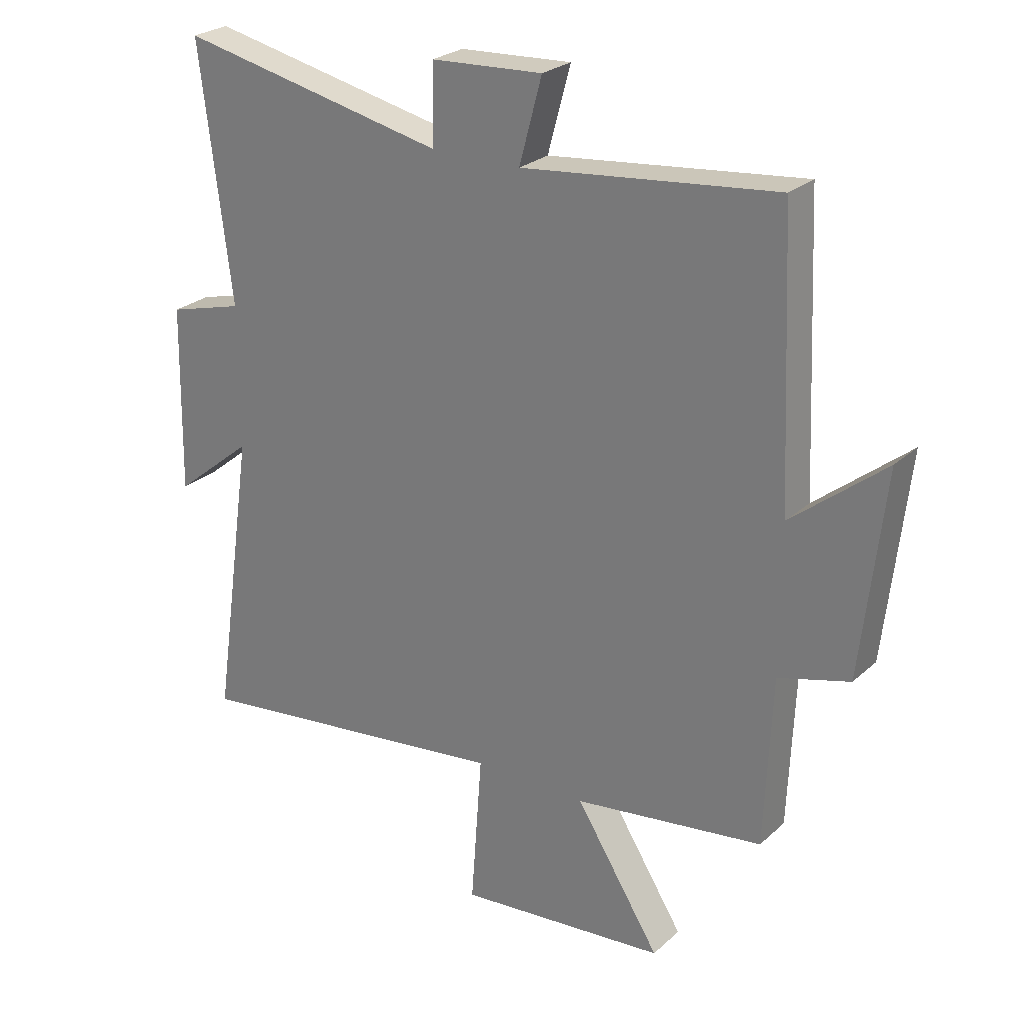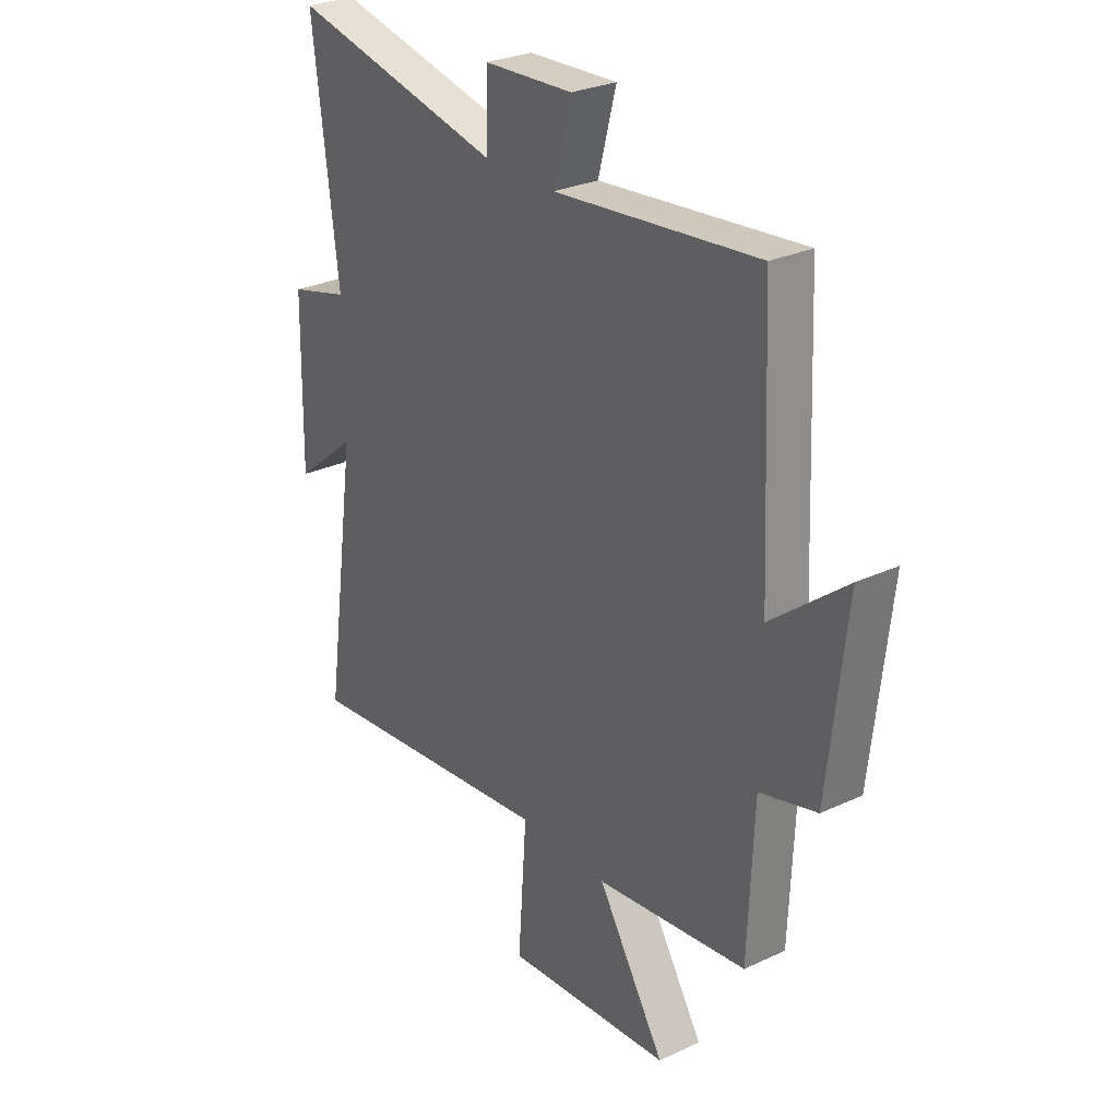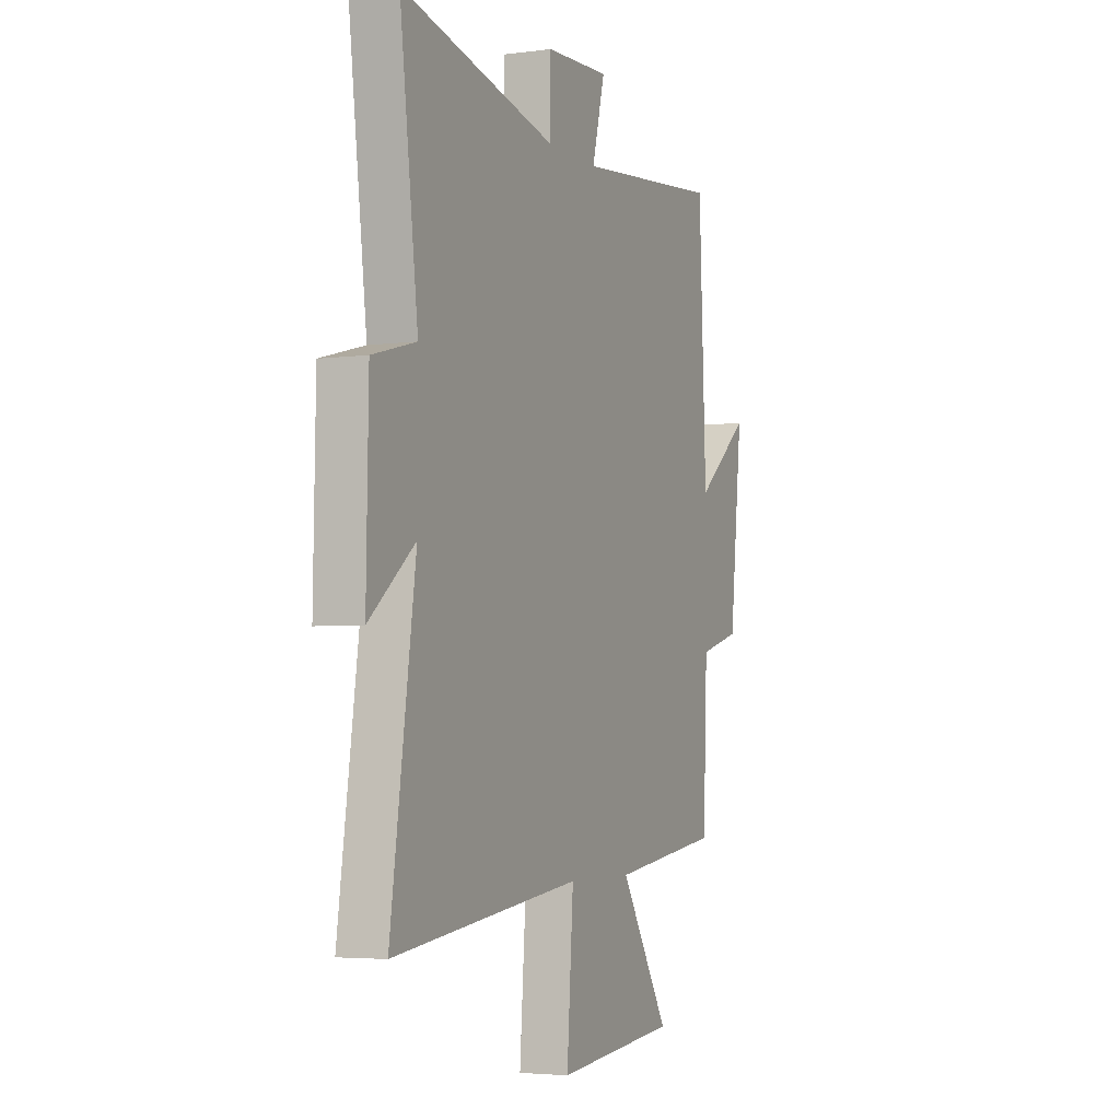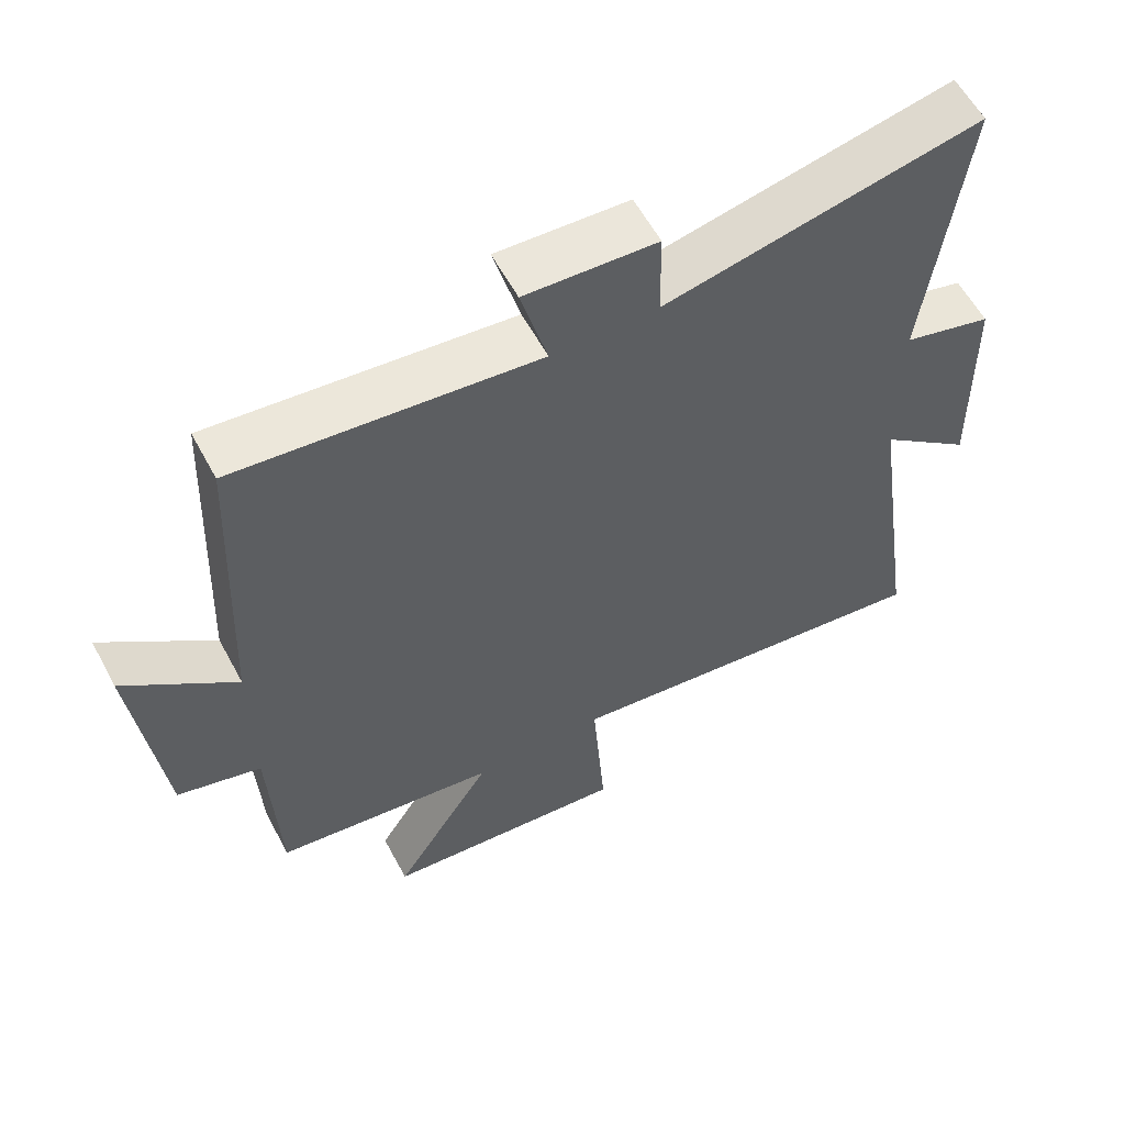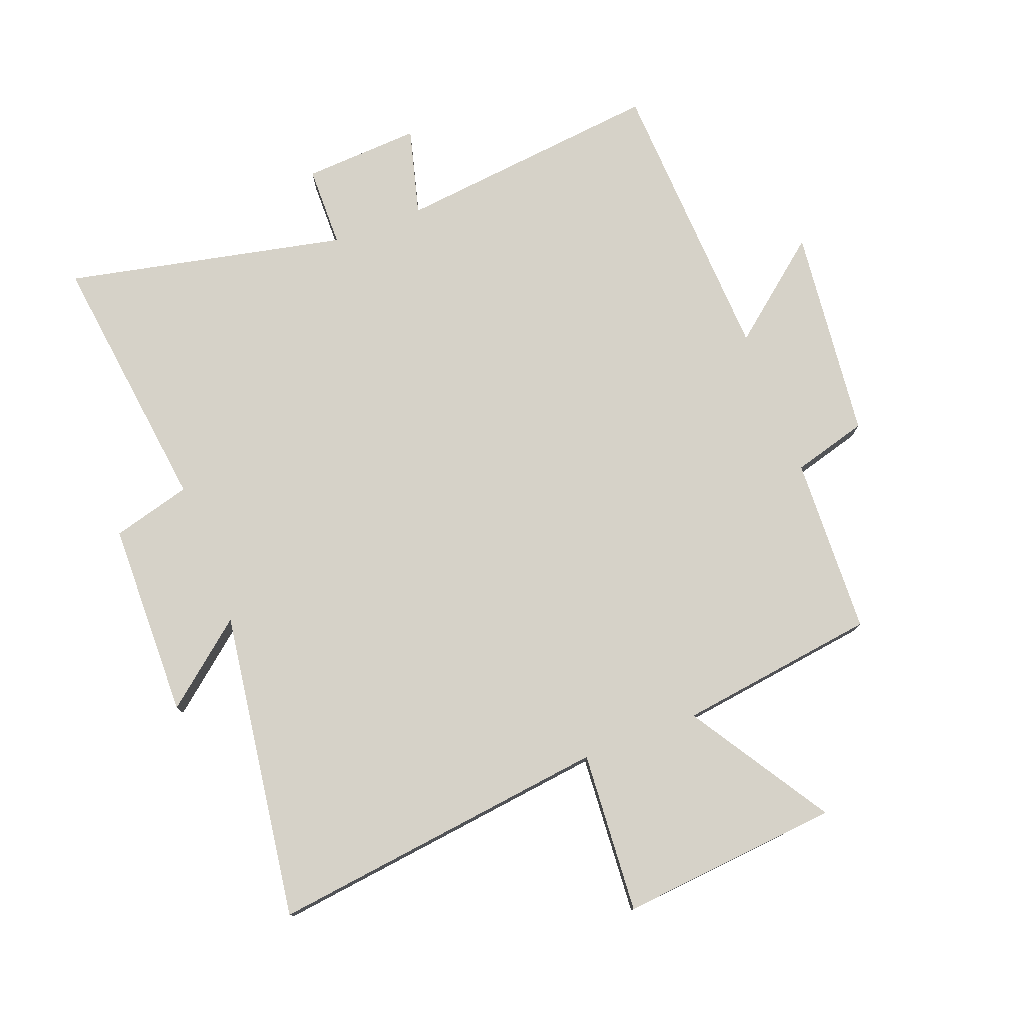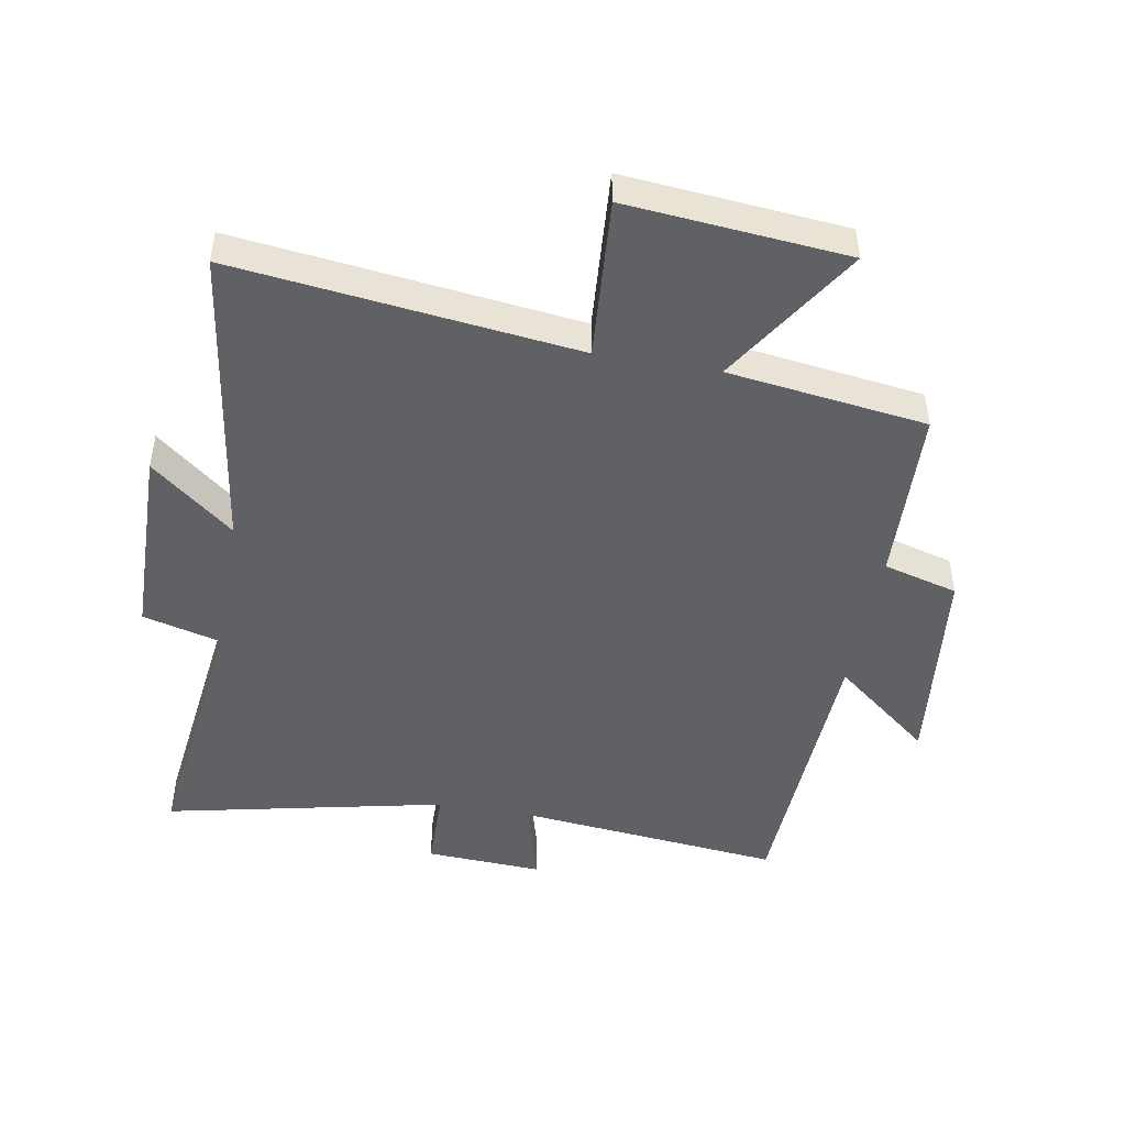
<metadata>
{"format":"obj","ext":"obj","renderer":"f3d","projection":"perspective","resolution":1024,"background":"white","views":[{"elev":25.6,"azim":-144.4,"up":"+Z"},{"elev":28.2,"azim":-125.2,"up":"+Z"},{"elev":-4.1,"azim":113.5,"up":"+Z"},{"elev":59.0,"azim":-28.2,"up":"+Z"},{"elev":77.5,"azim":159.0,"up":"+Y"},{"elev":-47.1,"azim":170.0,"up":"+Y"}]}
</metadata>
<code>
v 0.572 0.07 -0.566
v 0.024 0.07 -0.5
v 0.043 0.07 -0.759
v -0.311 0.07 -0.727
v -0.168 0.07 -0.5
v -0.488 0.07 -0.457
v -0.5 0.07 -0.171
v -0.62 0.07 -0.138
v -0.658 0.07 0.204
v -0.5 0.07 0.077
v -0.479 0.07 0.545
v -0.05 0.07 0.5
v -0.088 0.07 0.641
v 0.1 0.07 0.631
v 0.102 0.07 0.5
v 0.553 0.07 0.597
v 0.5 0.07 0.172
v 0.627 0.07 0.138
v 0.633 0.07 -0.178
v 0.5 0.07 -0.07
v 0.572 0 -0.566
v 0.024 0 -0.5
v 0.043 0 -0.759
v -0.311 0 -0.727
v -0.168 0 -0.5
v -0.488 0 -0.457
v -0.5 0 -0.171
v -0.62 0 -0.138
v -0.658 0 0.204
v -0.5 0 0.077
v -0.479 0 0.545
v -0.05 0 0.5
v -0.088 0 0.641
v 0.1 0 0.631
v 0.102 0 0.5
v 0.553 0 0.597
v 0.5 0 0.172
v 0.627 0 0.138
v 0.633 0 -0.178
v 0.5 0 -0.07
f 17 18 19 20
f 15 16 17
f 15 17 20
f 12 13 14 15
f 12 15 20 1
f 10 11 12 1
f 7 8 9 10
f 5 6 7 10
f 2 3 4 5
f 2 5 10
f 1 2 10
f 40 39 38 37
f 37 36 35
f 40 37 35
f 35 34 33 32
f 21 40 35 32
f 21 32 31 30
f 30 29 28 27
f 30 27 26 25
f 25 24 23 22
f 30 25 22
f 30 22 21
f 1 21 22 2
f 2 22 23 3
f 3 23 24 4
f 4 24 25 5
f 5 25 26 6
f 6 26 27 7
f 7 27 28 8
f 8 28 29 9
f 9 29 30 10
f 10 30 31 11
f 11 31 32 12
f 12 32 33 13
f 13 33 34 14
f 14 34 35 15
f 15 35 36 16
f 16 36 37 17
f 17 37 38 18
f 18 38 39 19
f 19 39 40 20
f 20 40 21 1

</code>
